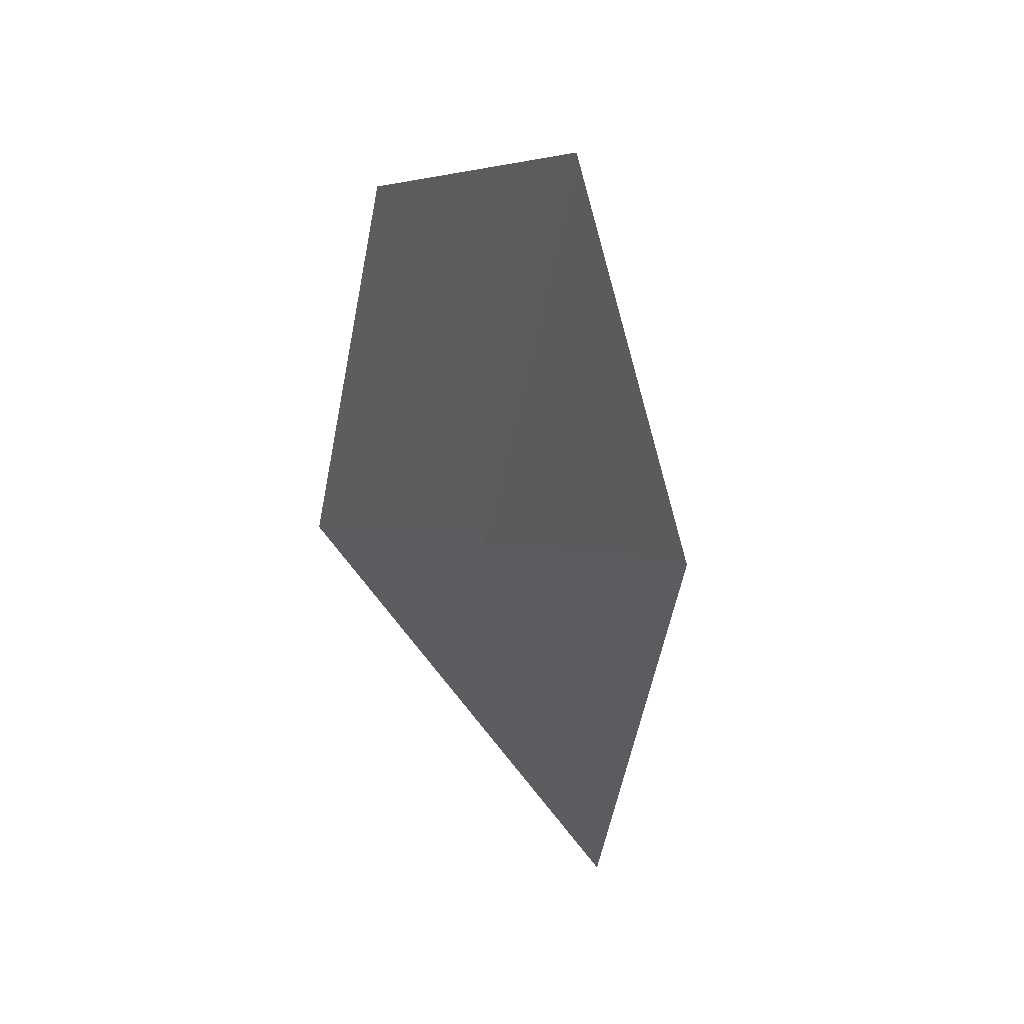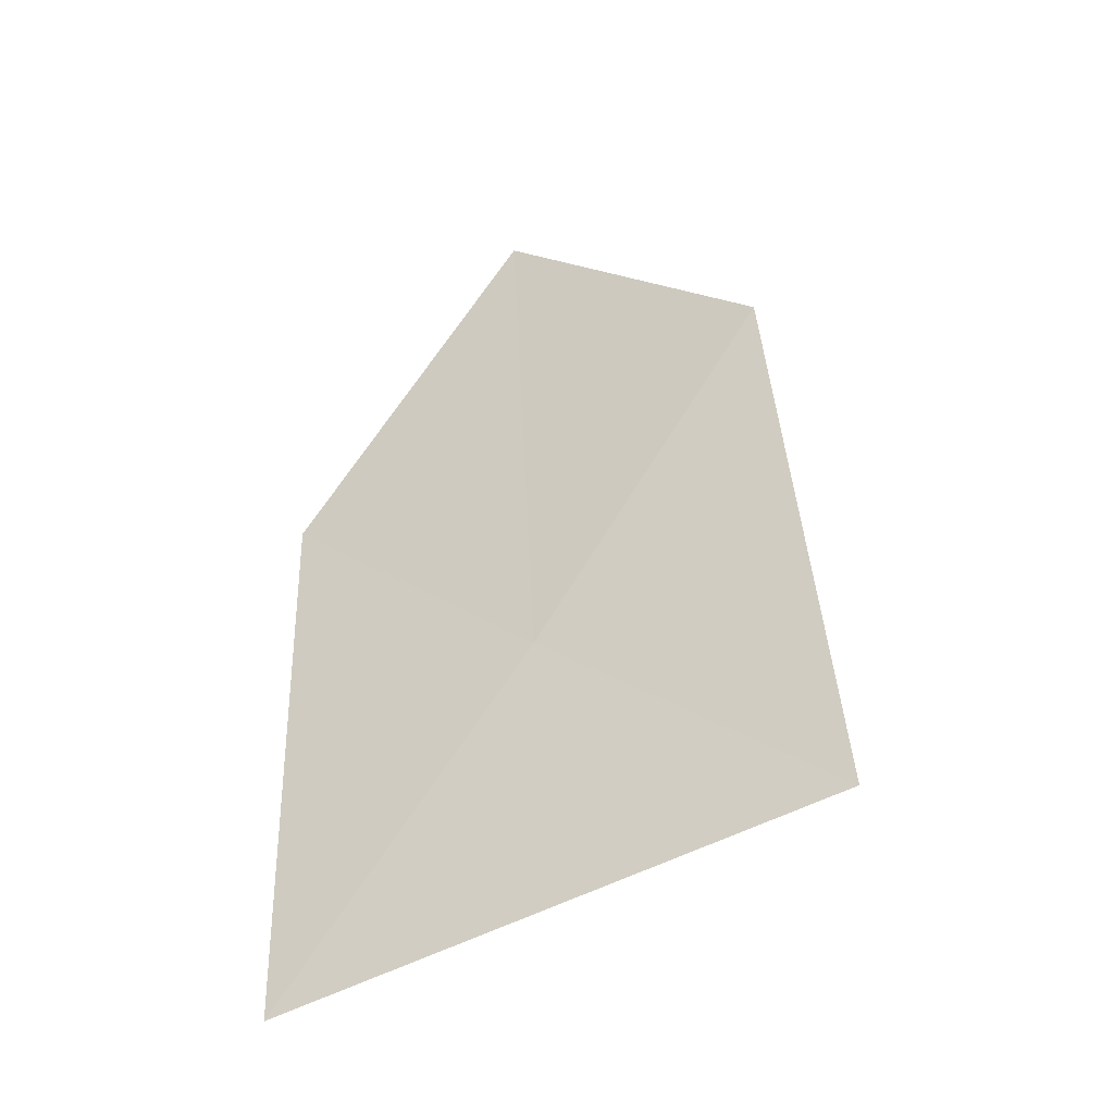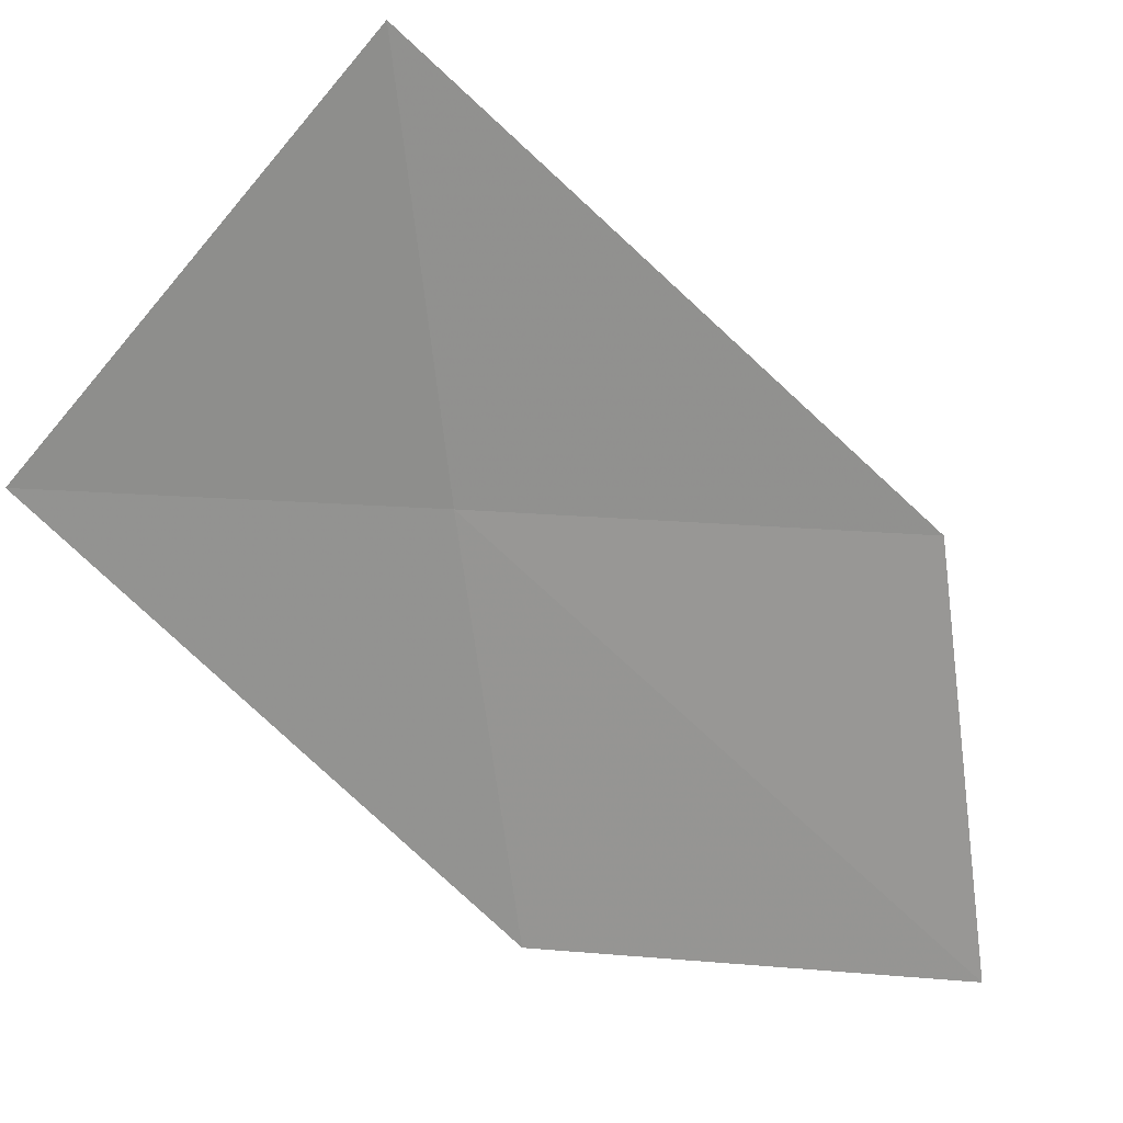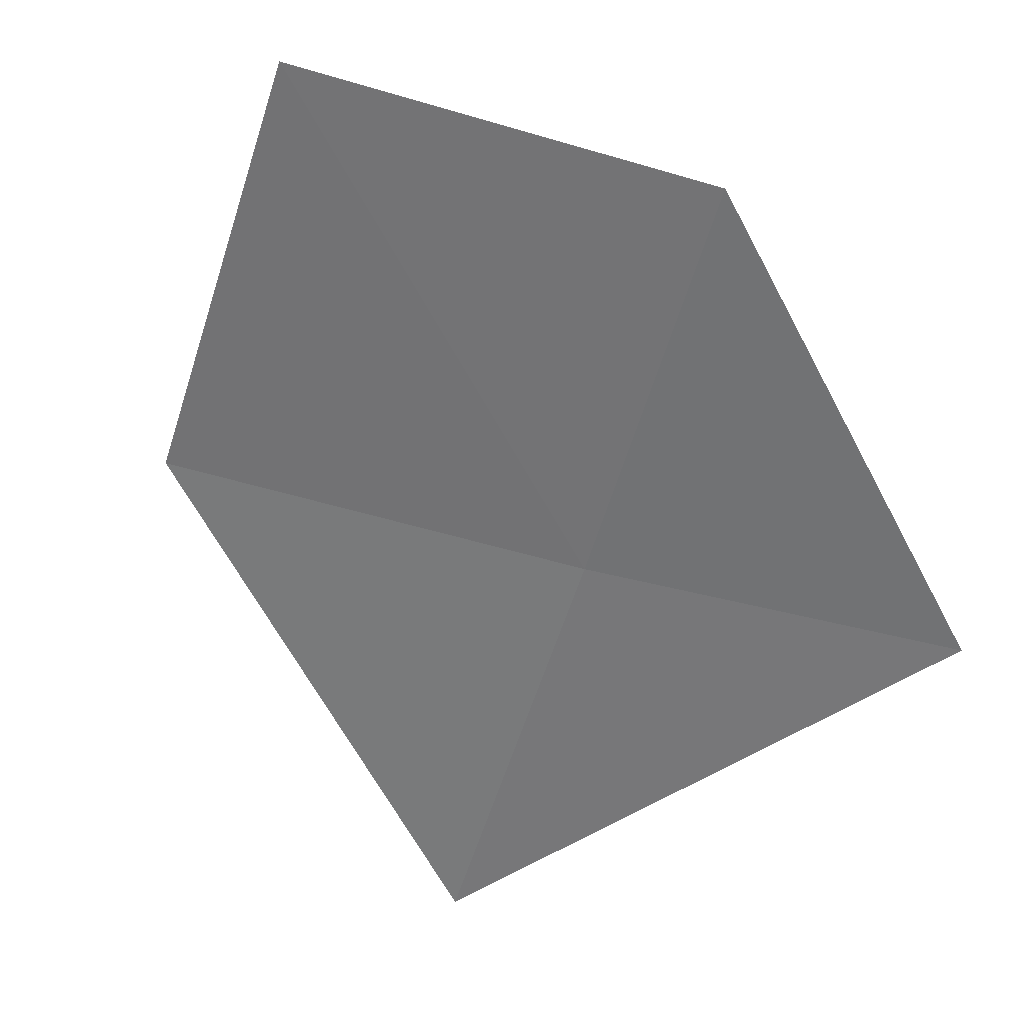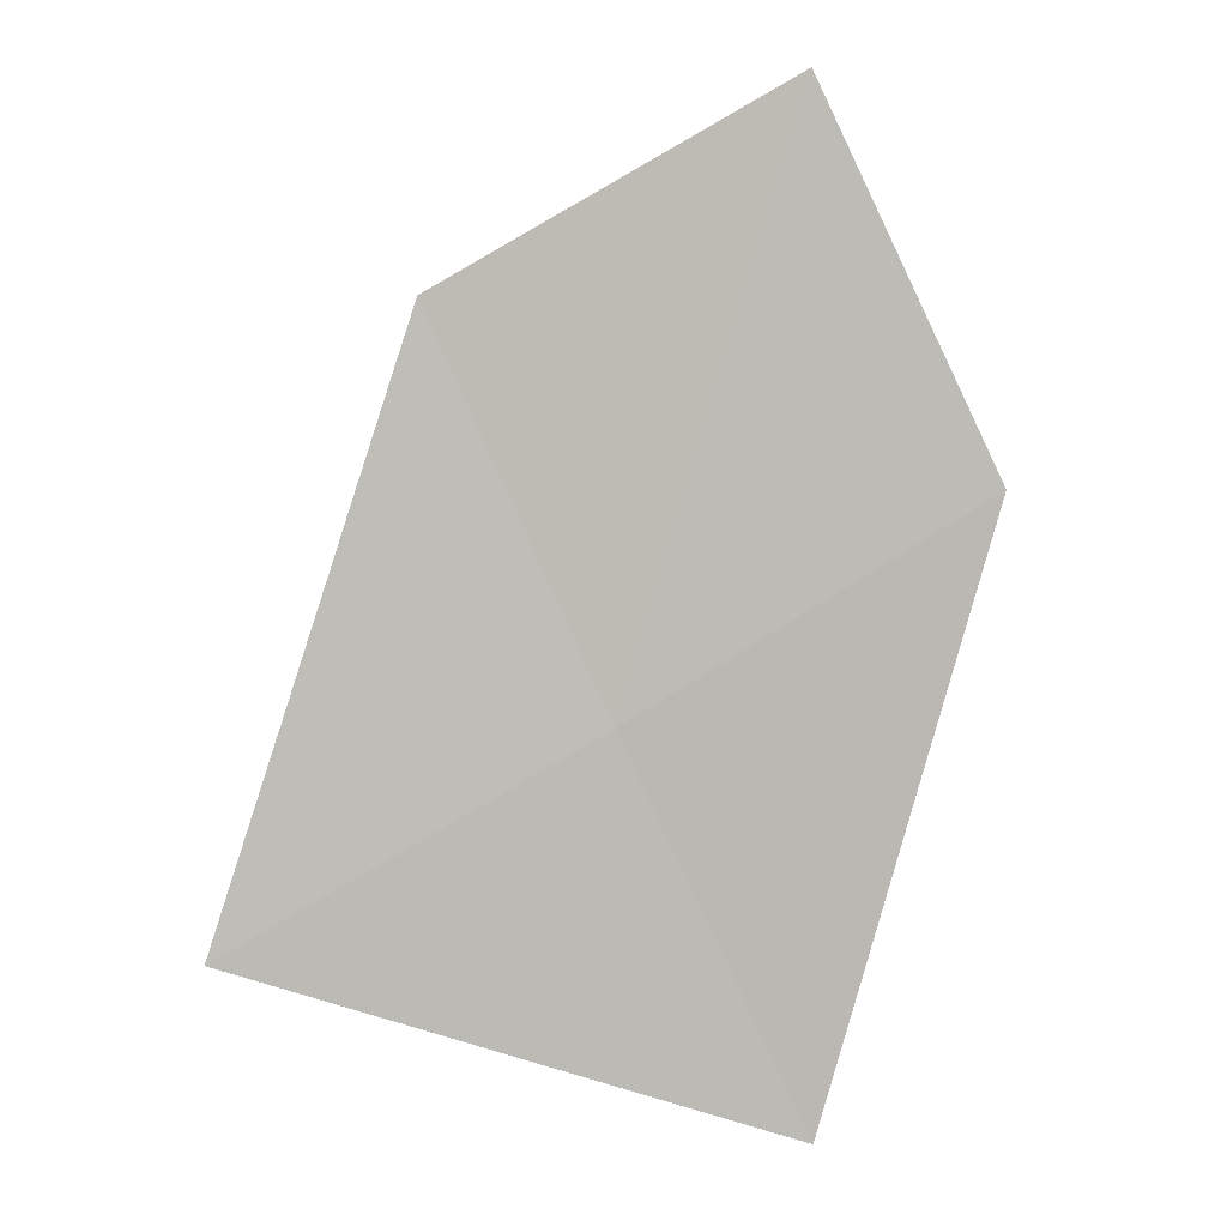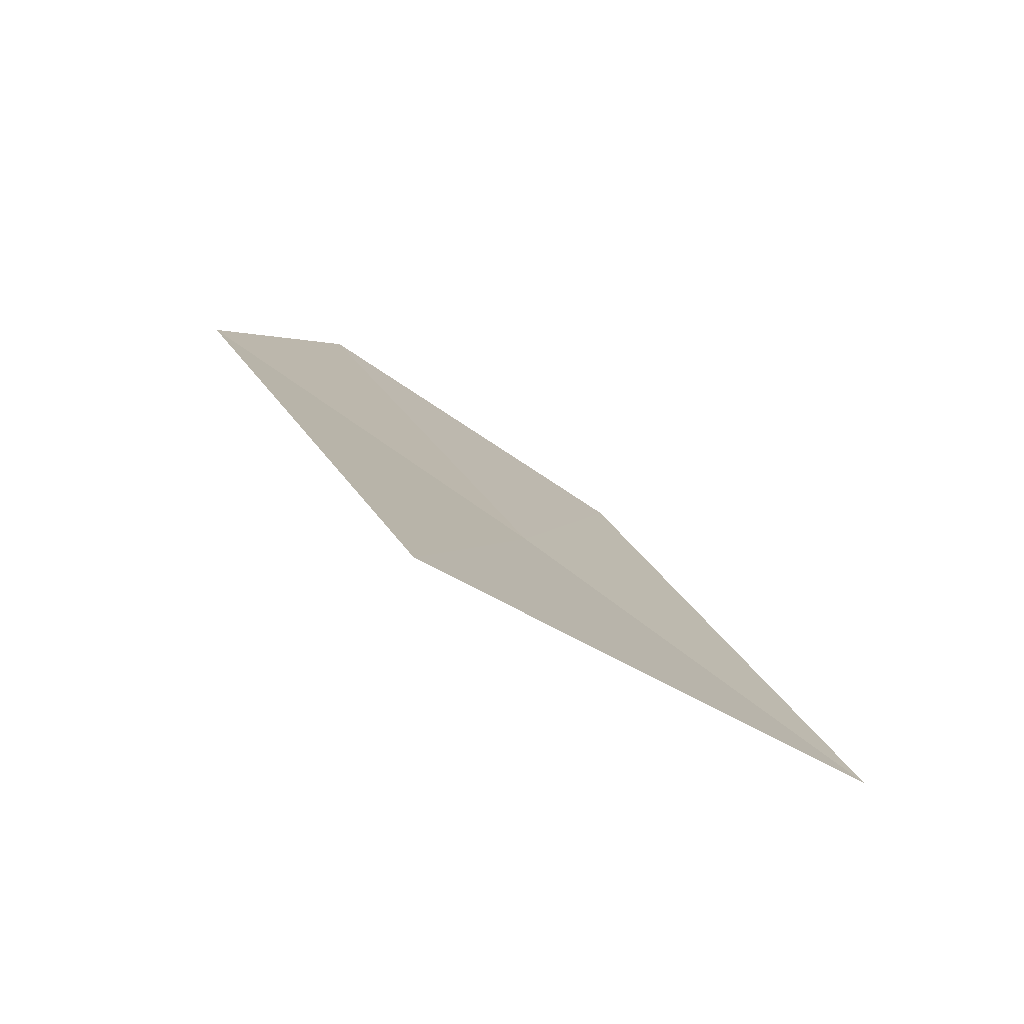
<metadata>
{"format":"obj","ext":"obj","renderer":"f3d","projection":"perspective","resolution":1024,"background":"white","views":[{"elev":76.1,"azim":58.3,"up":"+Y"},{"elev":-21.6,"azim":30.6,"up":"+Y"},{"elev":-62.5,"azim":66.4,"up":"+Z"},{"elev":-70.9,"azim":-138.6,"up":"+Z"},{"elev":-12.4,"azim":171.6,"up":"+Y"},{"elev":-57.2,"azim":-34.7,"up":"+Y"}]}
</metadata>
<code>
v 11.6 -6.263 7.959
v 10.85 -7.588 8.428
v 10.34 -5.485 7.656
v 12.3 -4.947 7.551
v 11.07 -4.219 7.25
v 12.9 -7.031 8.205
f 1 4 5
f 1 5 3
f 1 6 4
f 1 3 2
f 1 2 6

</code>
